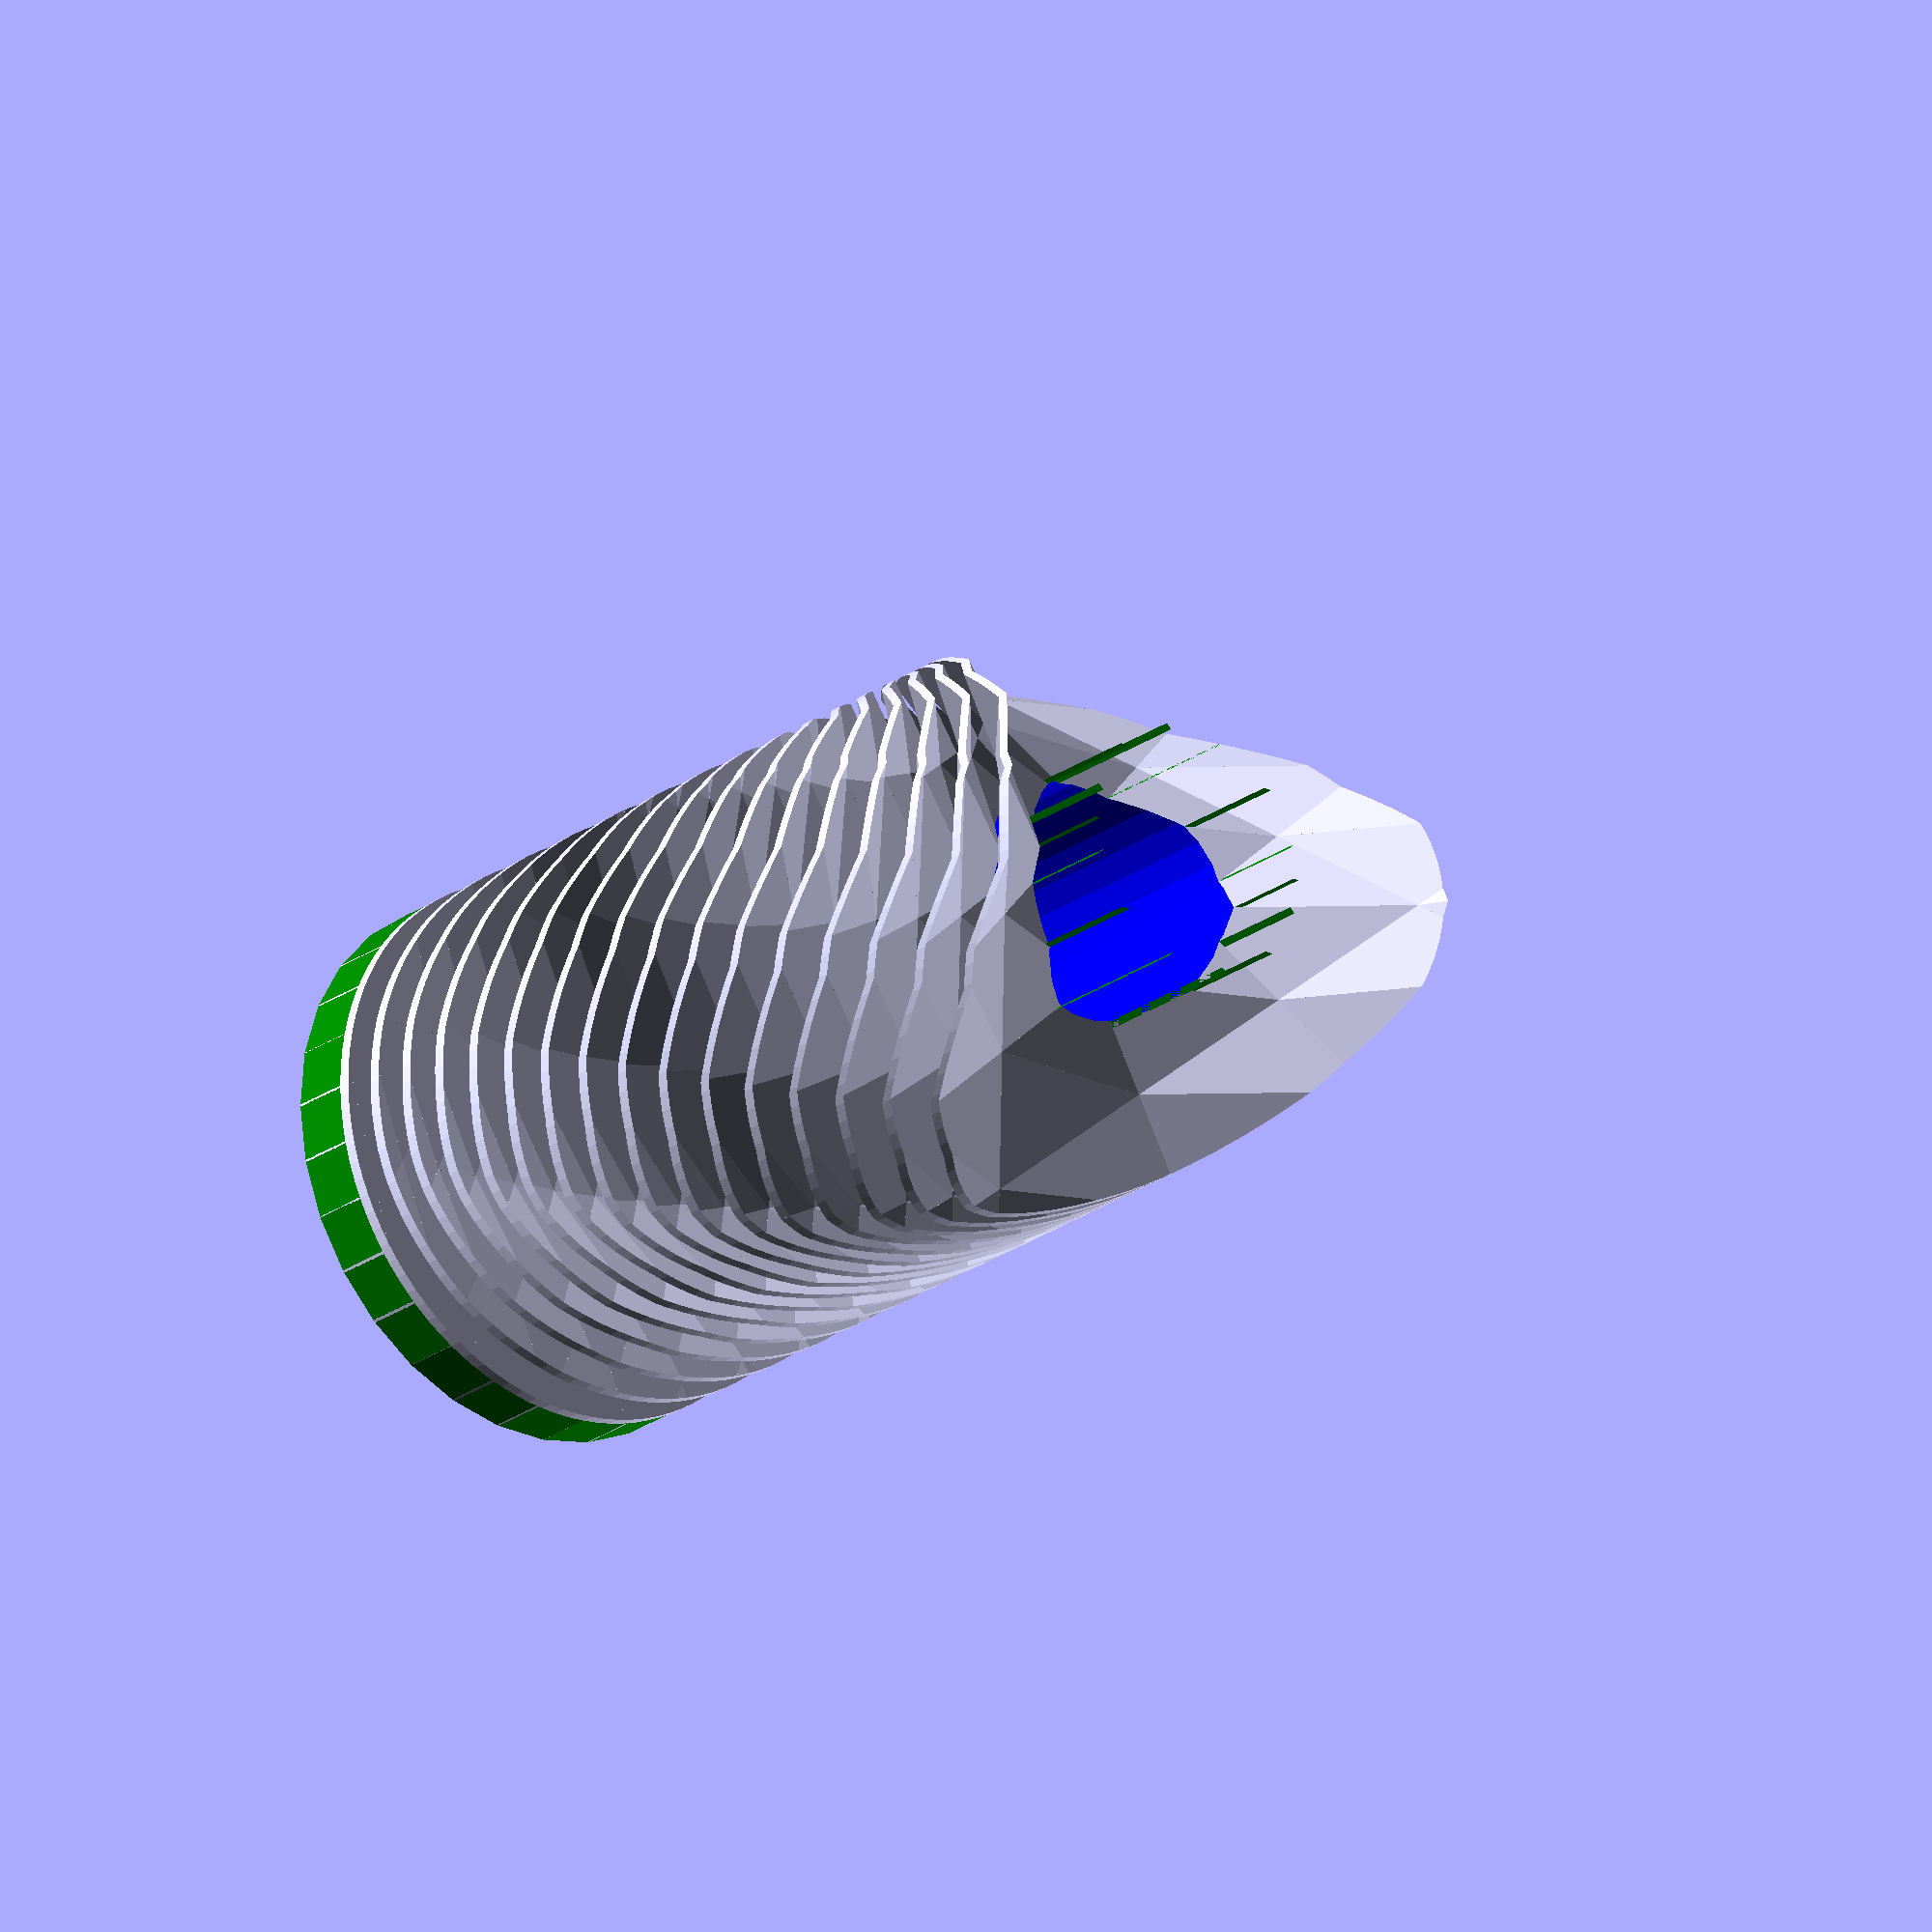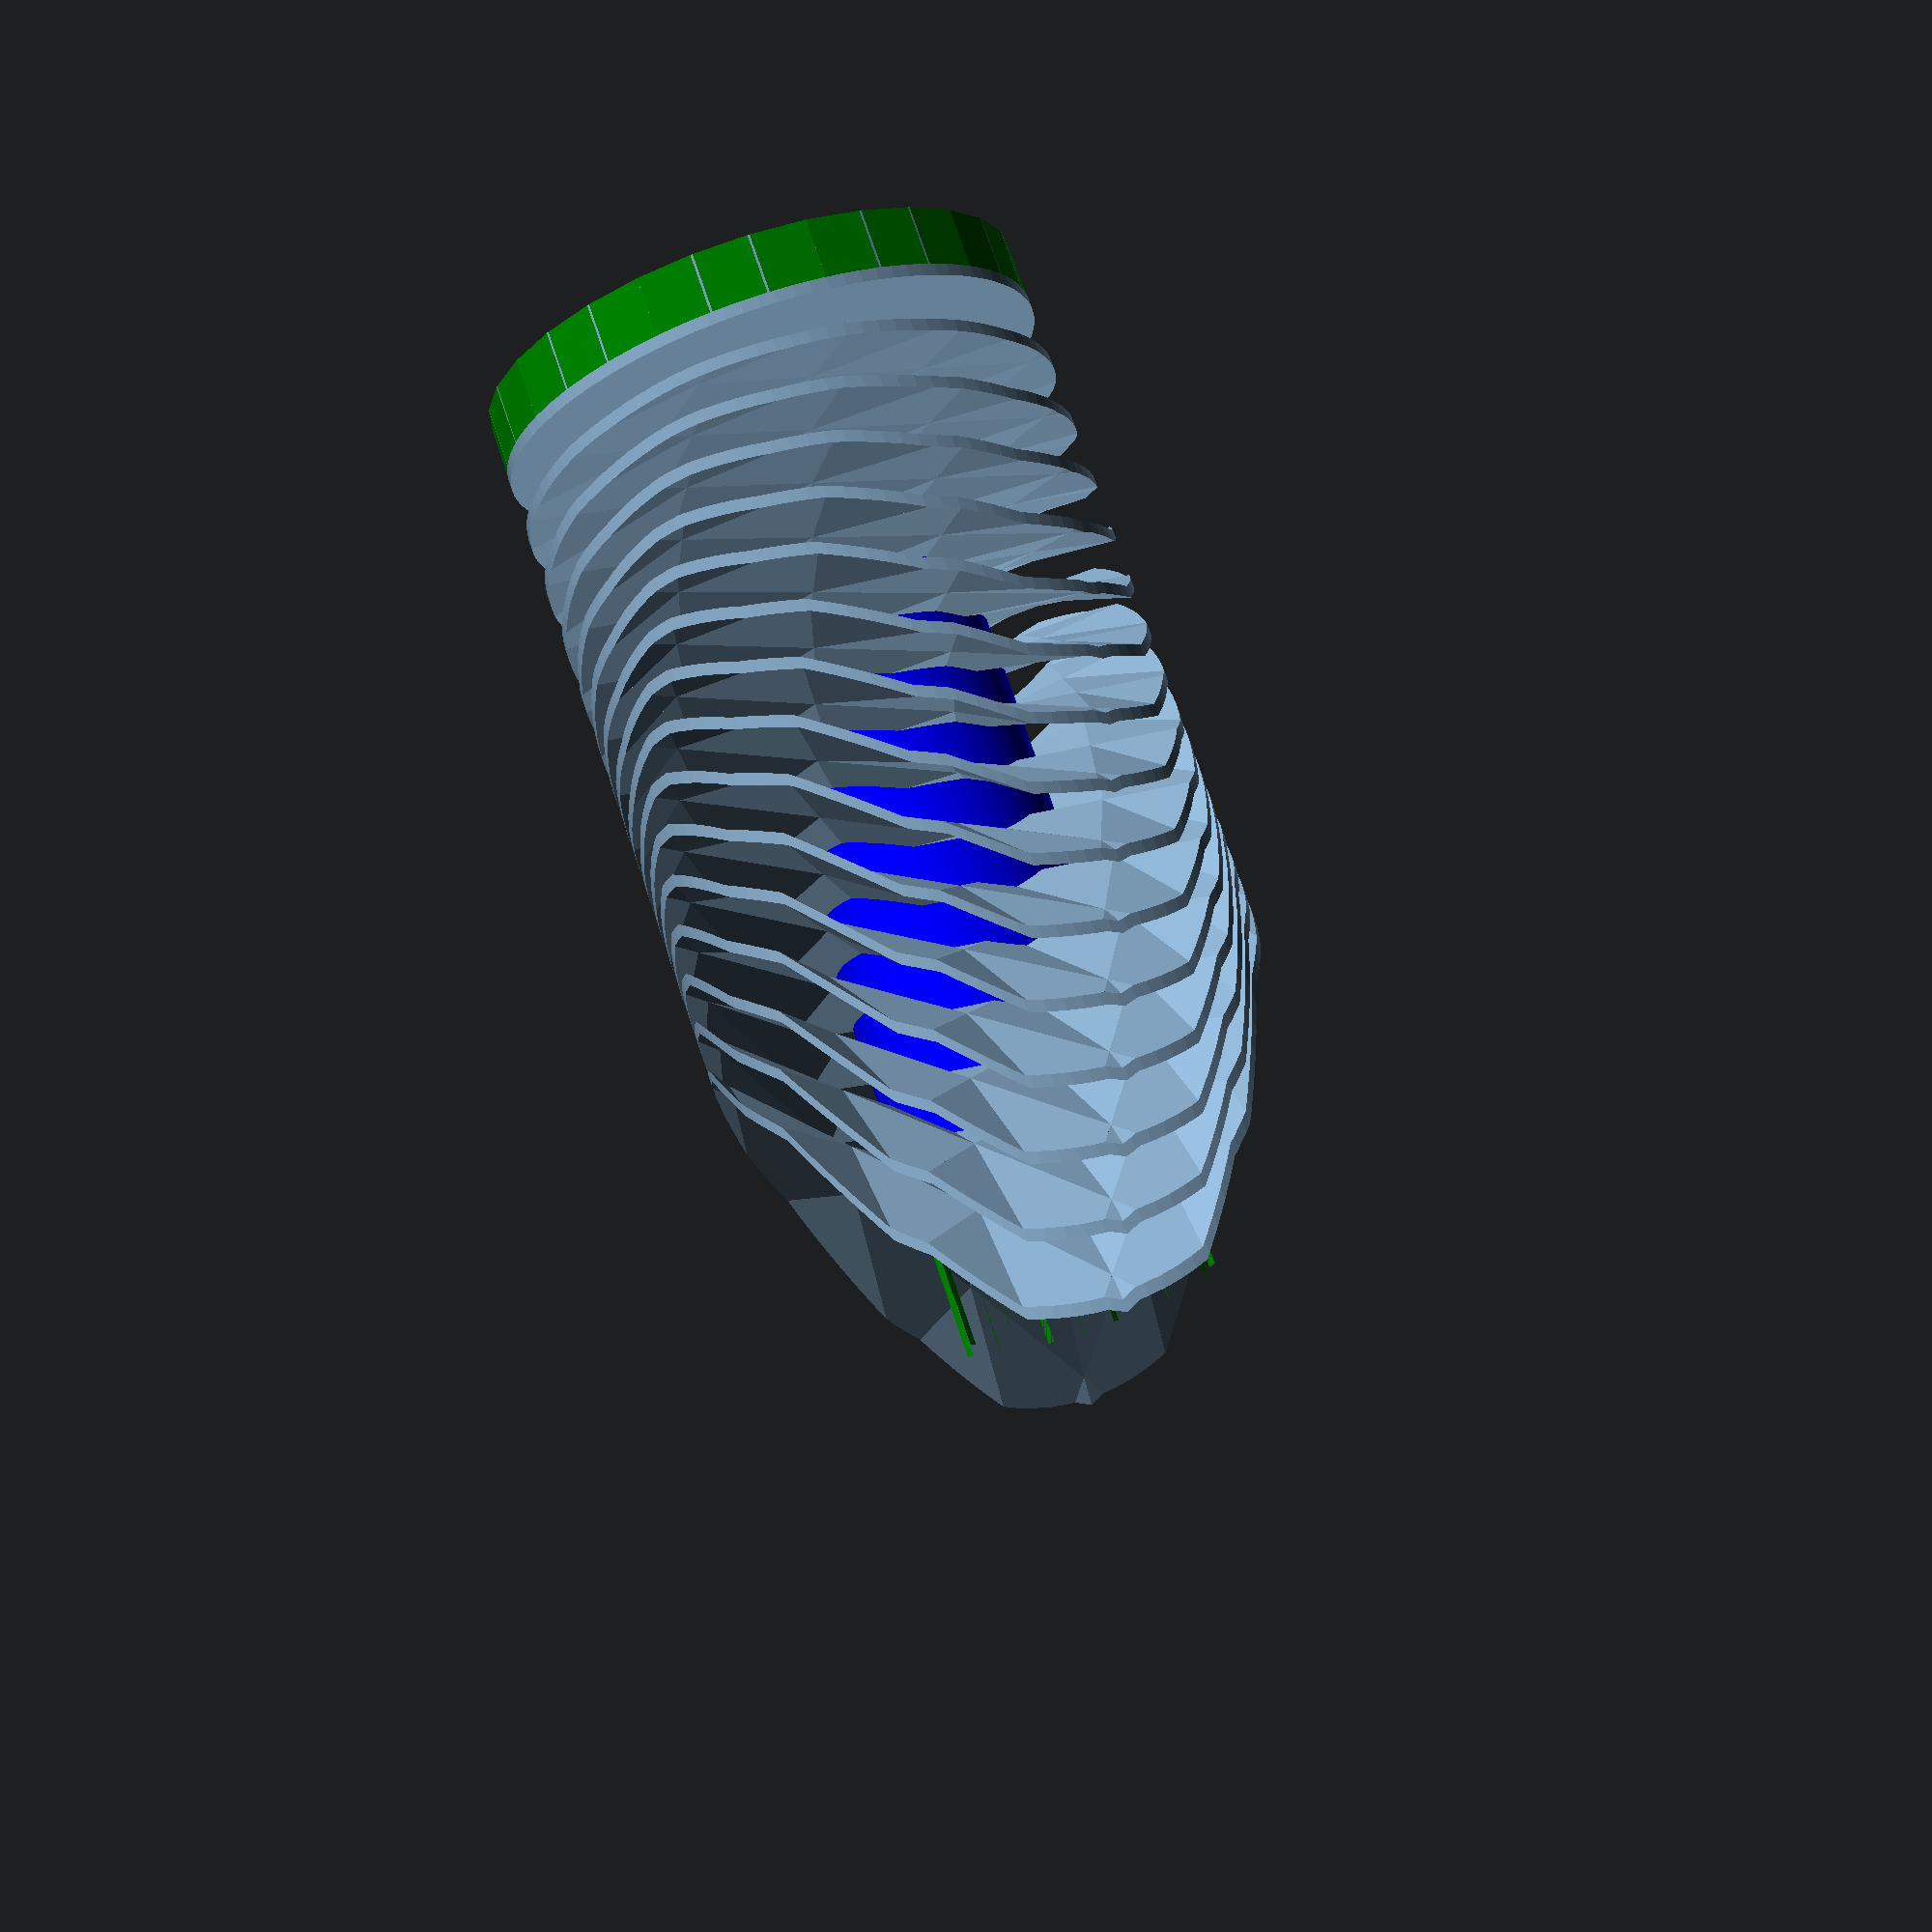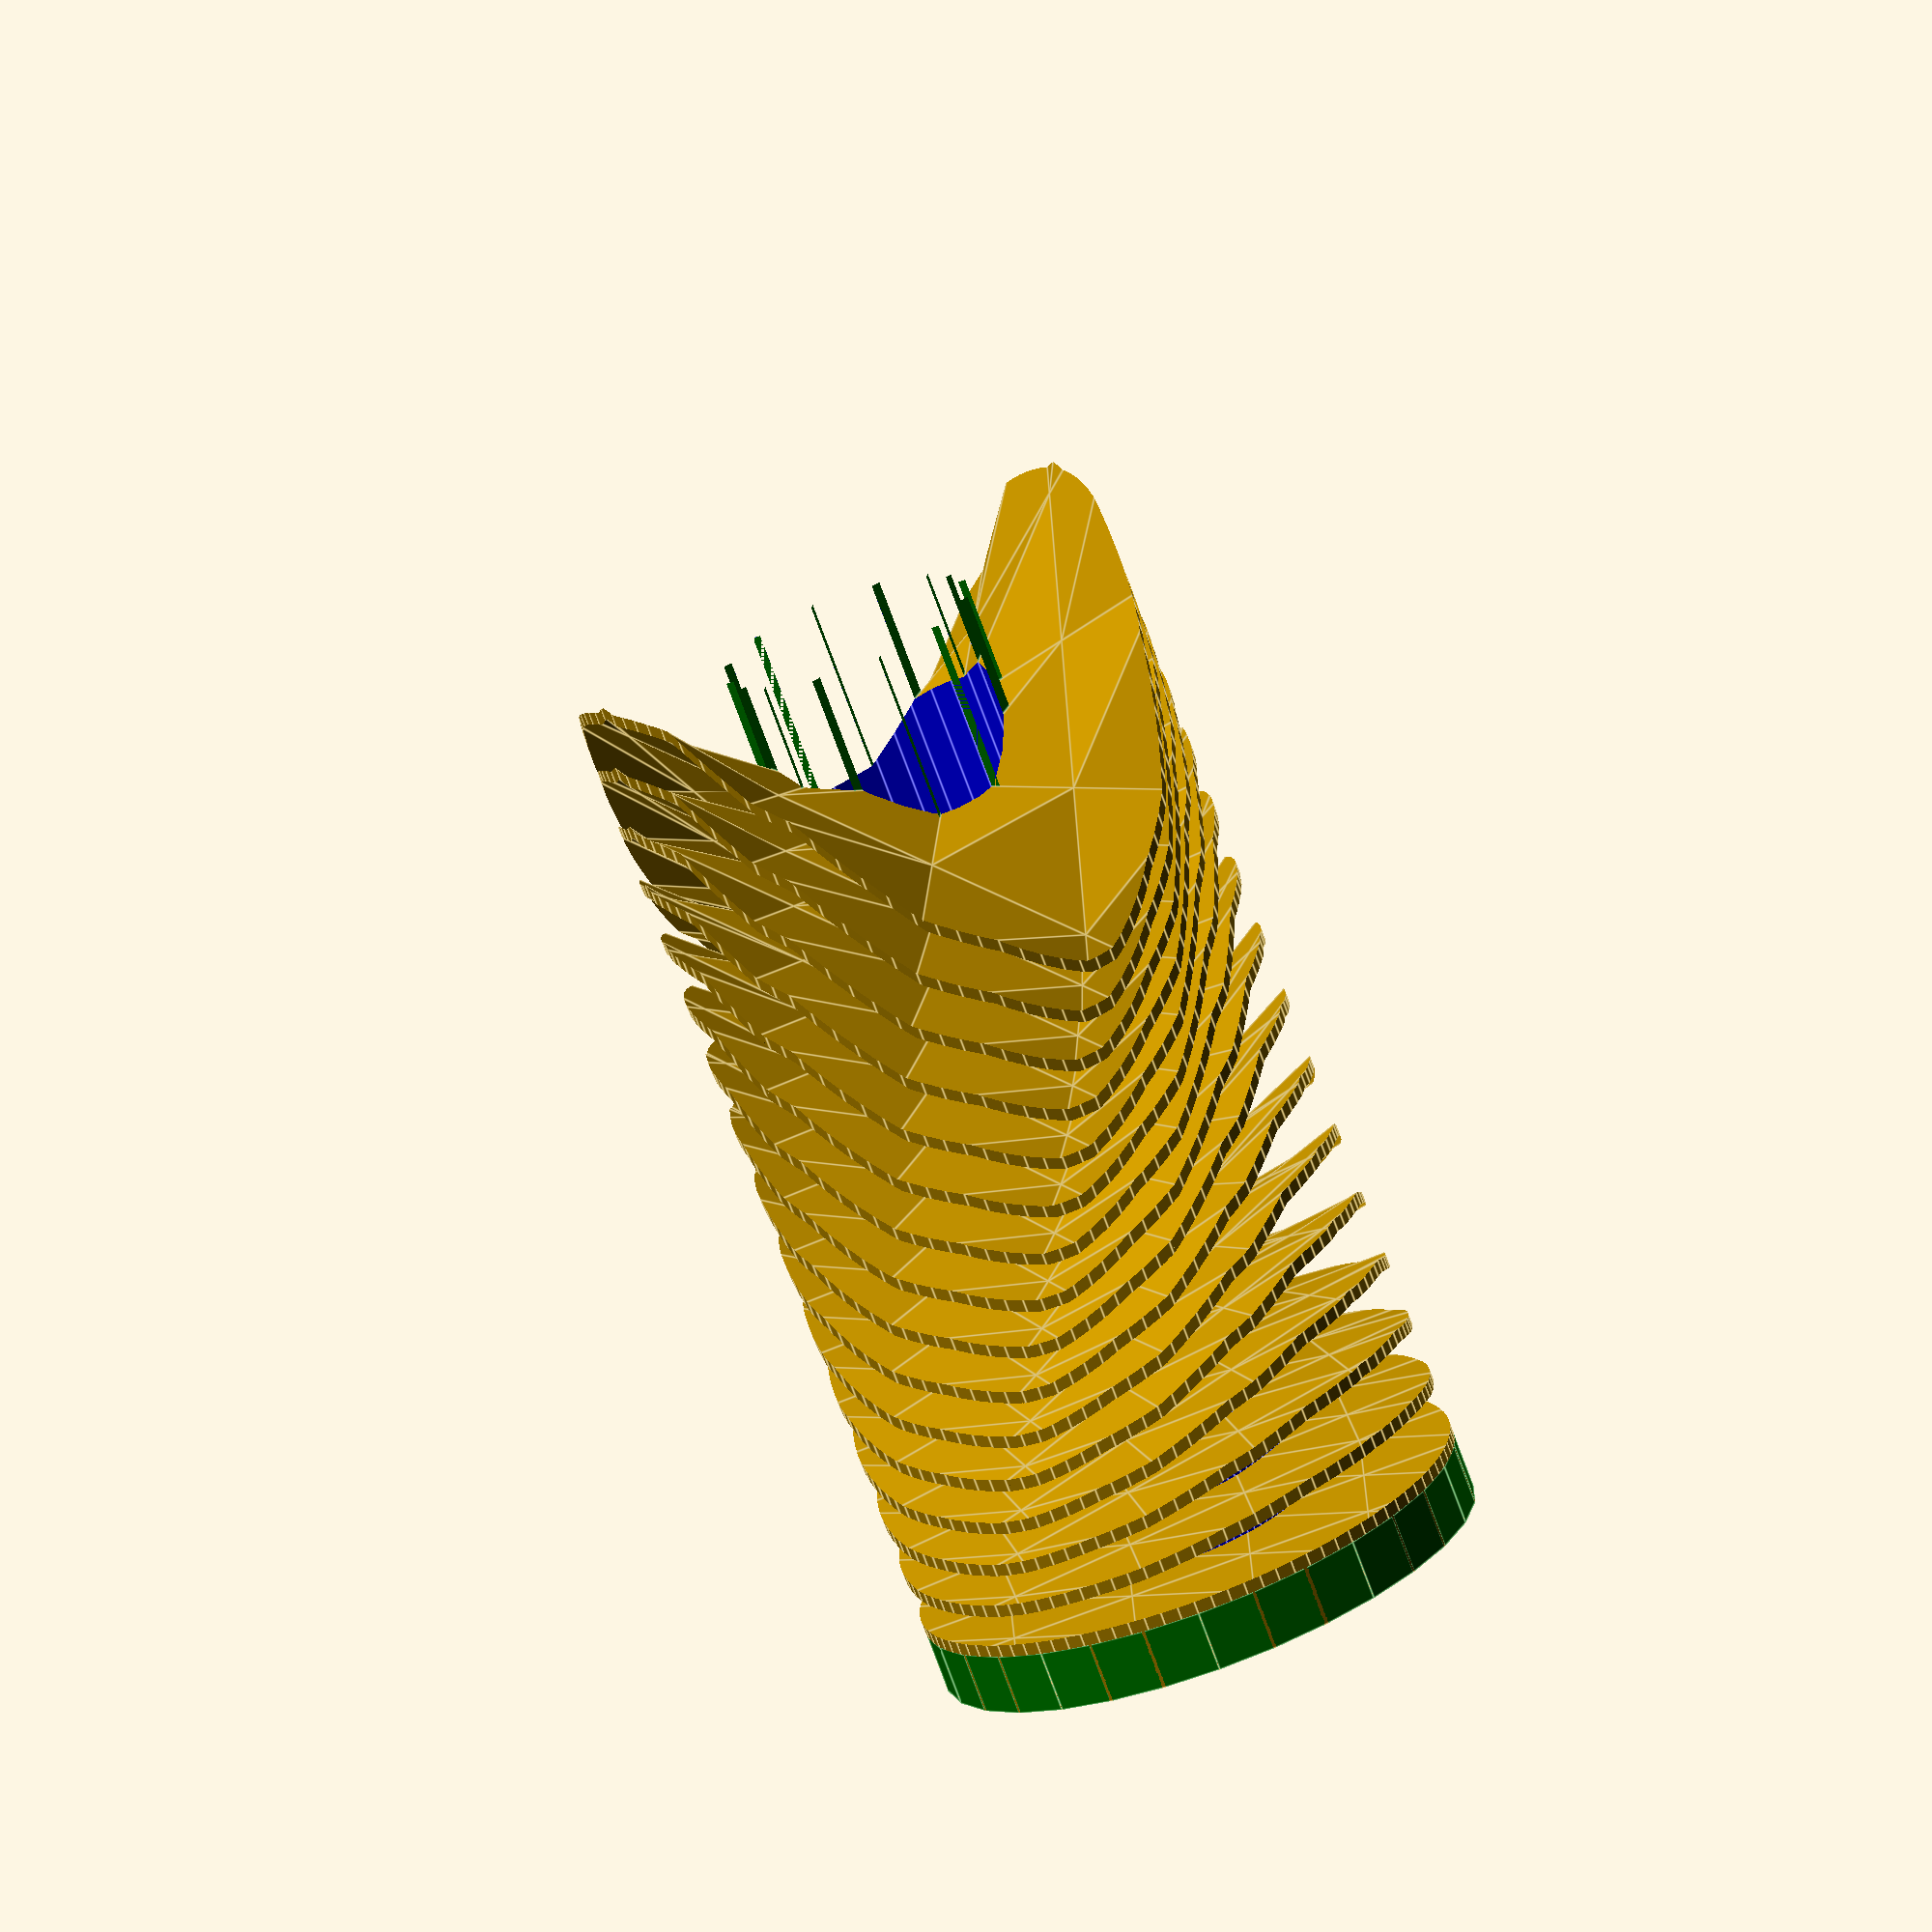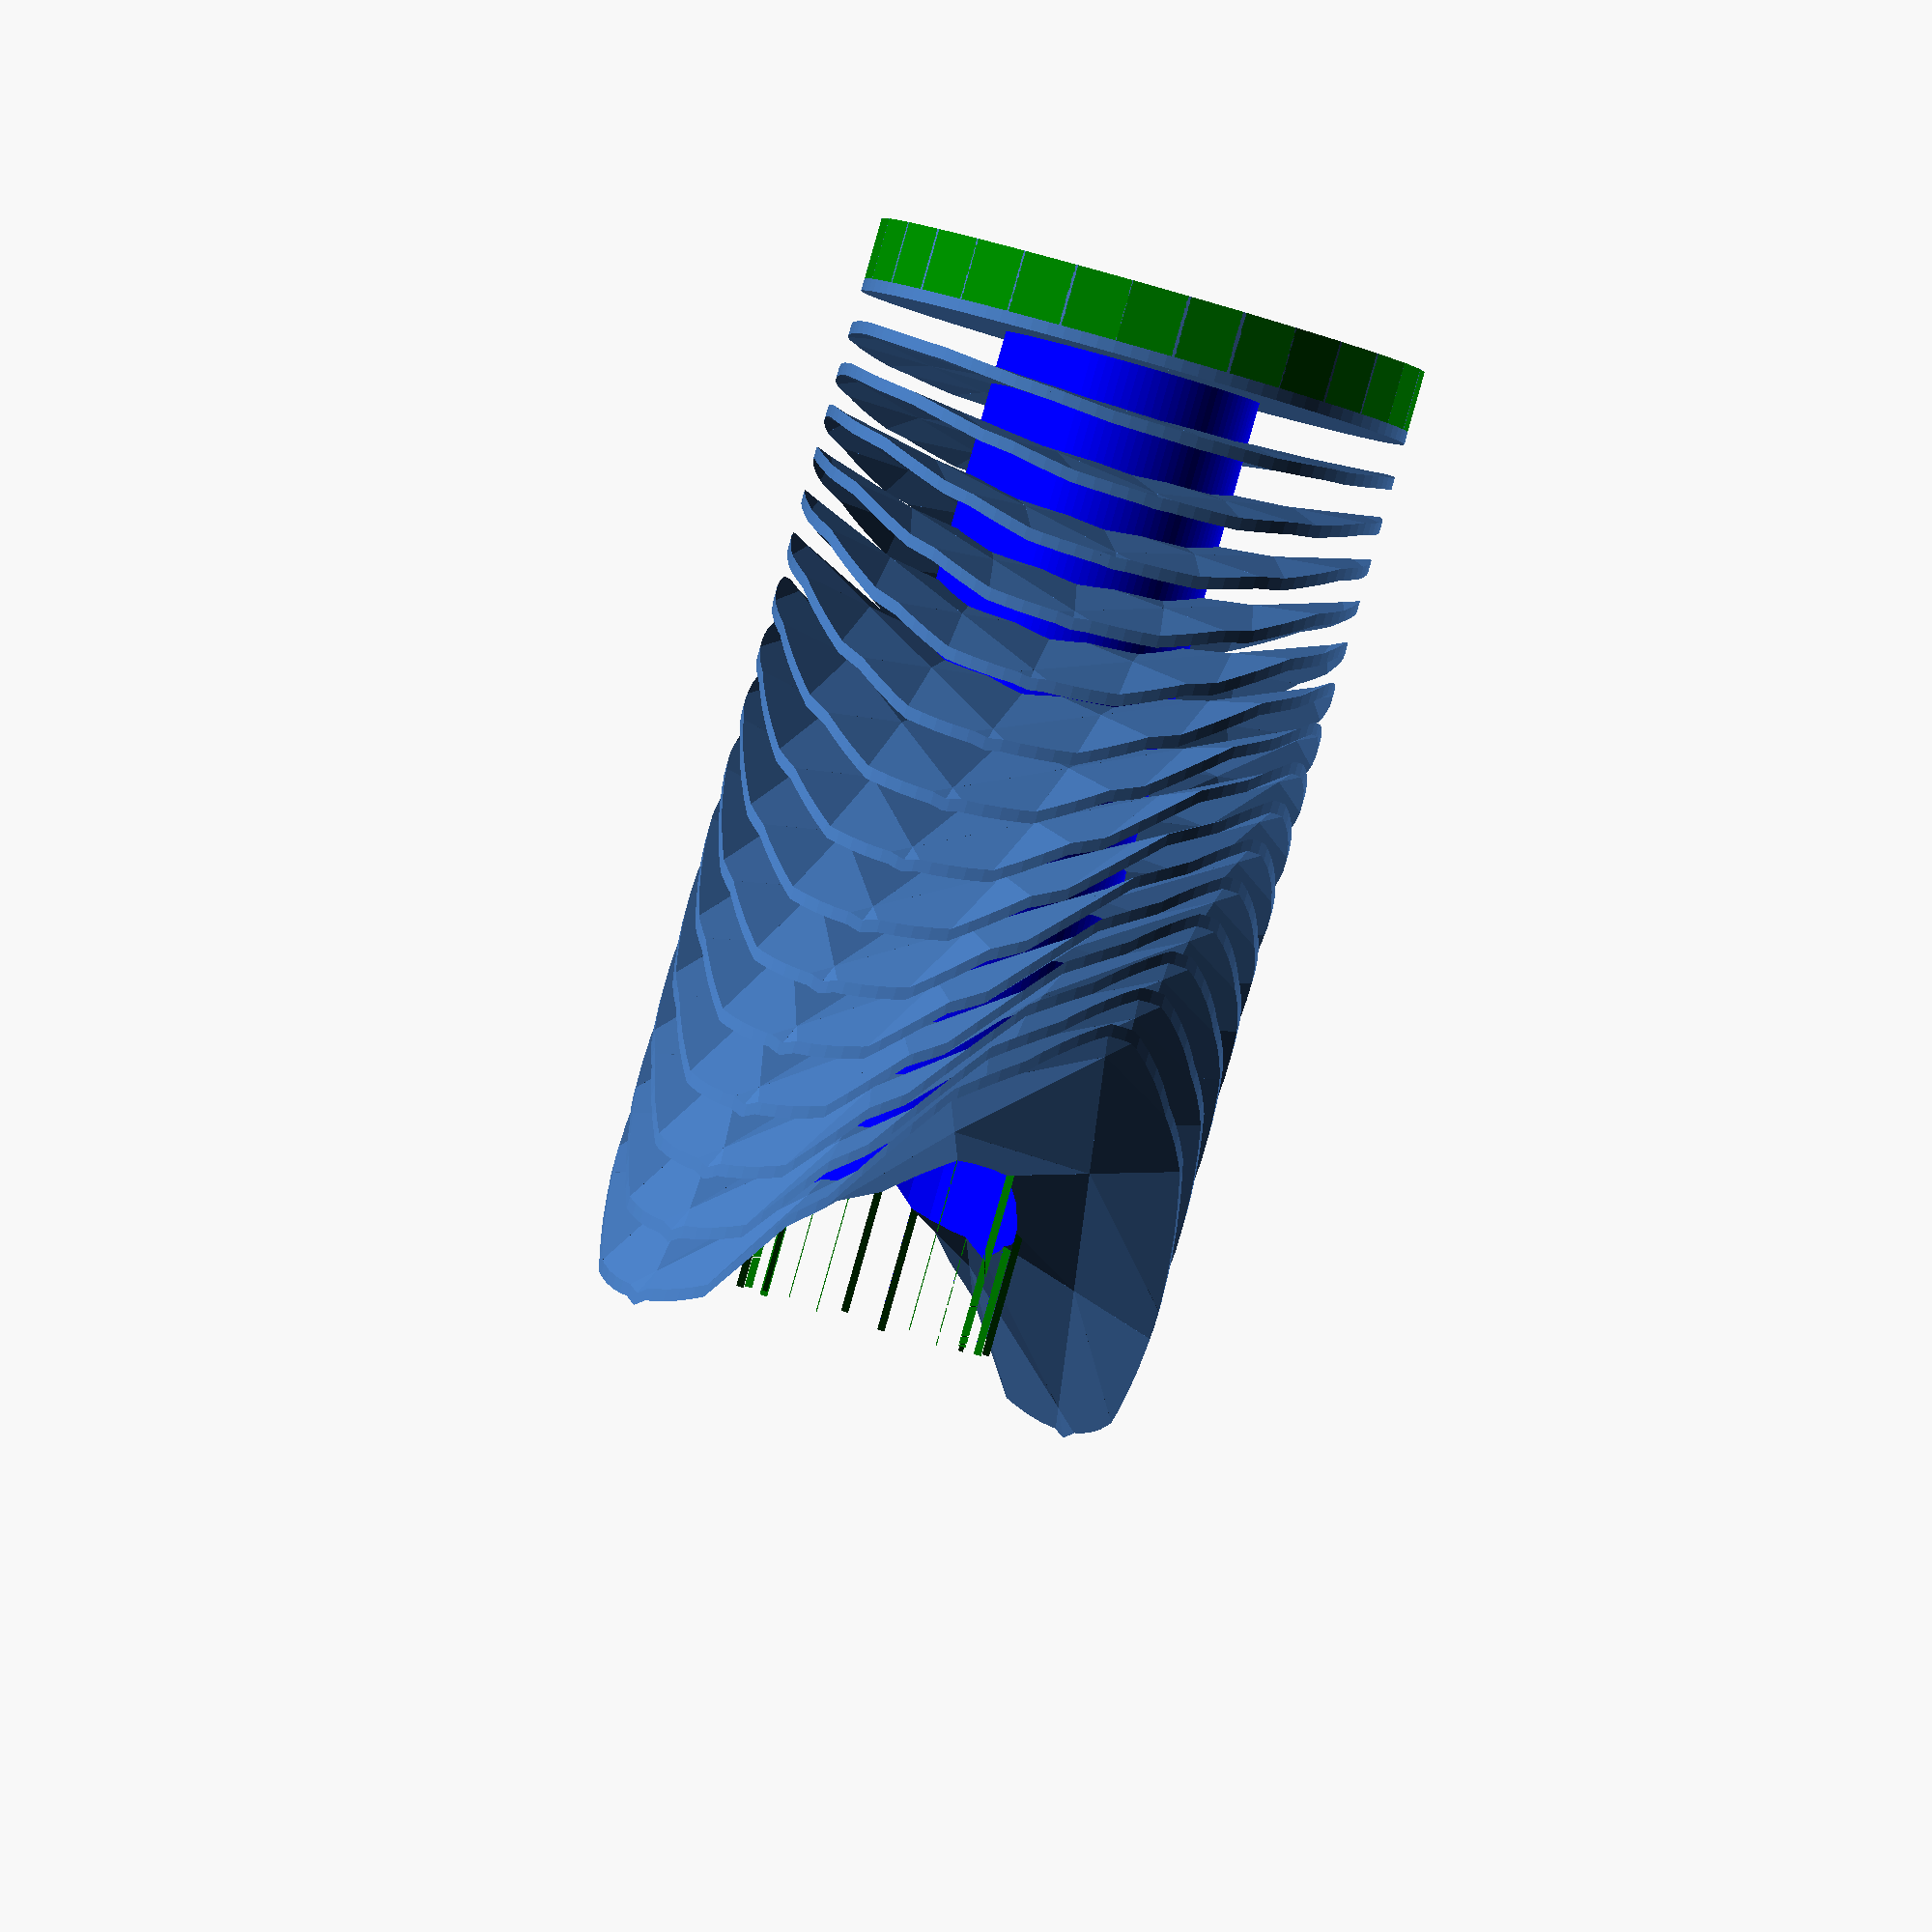
<openscad>
// Used and heavily modified original code from 
//      OpenSCAD 3D surface plotter, z(x,y)
//      Dan Newman, dan newman @ mtbaldy us
//      8 April 2011
//      10 June 2012 (revised)

// Chips-v2 model Pasi Takala Nov 2016
// My edits in  short: Plotter had only top surface, now both top&bottom are functions
//                  Had to extract function code to actual program, as I could not figure out
//                  how to pass a function to function as parameter, thus my resulting code is a bit
//                  of a mess here.


// top and bottom level function for leaves
function z(x,y,b) = x*y*(b/500)+b*9+12;  // this be top of each leave
function z2(x,y,b) = x*y*(b/500)+b*9-2+12; //this be bottom ("-2" = 2mm thickness)

// top cutter funtion to cut everything above top leave (to make center tube match curvy top)
function c(x,y,b) = x*y*(b/500)+b*9+120; // put the cutter top surface high enough
function c2(x,y,b) = x*y*(b/500)+b*9+12; // cutter bottom surface matches top leaf upper surface

// Below:
// 1) As iterrators produce square shaped leaves, a cylinder cuts them to round
// 2) bottom cylinder iss added
// 3) center pole cylinder is added
// 4) center pylon is cut with top cutter (first iterator part)
// 5) Leaves are added (latter longer iteration part)
// 6) center hole is cut
// done.
// All units in millimeters. Note that this is impossible to print vertically without supports,
// horizontally with PLA this is in limits (most overhangs are <60 degree some over)

intersection()      //this allows cylinder to limit the space of everything else
{
    cylinder (h = 180, r=45, center = false, $fn=100);  // cuts the shape to spherical form
    difference()
    {
        union() //everything inside cylinder
        {
       //     color("red") translate([0,0,180])  cylinder (h=10,r=50, center=false); //visual debug
            color("green") cylinder (h=10, r=45, center=false);                      //bottom piece

            difference()  // center pylon cut with top
            {
                color("blue") cylinder (h=170, r=21, center = false, $fn=100); // center pylon
                union() //union of top cutter polyhedrons
                {
                    rotate ([0,0,75]) color("green") 
                    {
                        base=15;  //cut the tube
                        dx=20;  // use 5 for production quality
                        dy=20;  // use 20 for testing for speed 
                        for ( x = [-50 : dx: 50] )
                        {   
                            for ( y = [-50 : dy : 50] )
                            {
                                polyhedron(points=[[x,y,c2(x,y,base)], [x+dx,y,c2(x+dx,y,base)], 
                                               [x,y,c(x,y,base)], [x+dx,y,c(x+dx,y,base)],
                                               [x+dx,y+dy,c2(x+dx,y+dy,base)], 
                                               [x+dx,y+dy,c(x+dx,y+dy,base)]], triangles=prism_faces_1);
                                polyhedron(points=[[x,y,c2(x,y,base)], [x,y,c(x,y,base)], 
                                               [x,y+dy,c2(x,y+dy,base)], [x+dx,y+dy,c2(x+dx,y+dy,base)],
                                               [x,y+dy,c(x,y+dy,base)], [x+dx,y+dy,c(x+dx,y+dy,base)]],
                                               triangles=prism_faces_2);
                            }
                        }
                    }
                }
            }

            for ( base = [0:1:15] )  // iterator for leaves in the form
             {
                rotate ([0,0,base*5]) //putting a small twist there
                union()
                {
                    dx=20; // similar as above, defines the number of elements in one leave
                    dy=20;
                    for ( x = [-50 : dx: 50] )
                    {
                        for ( y = [-50 : dy : 50] )
                        {
                            polyhedron(points=[[x,y,z2(x,y,base)], [x+dx,y,z2(x+dx,y,base)], 
                                               [x,y,z(x,y,base)], [x+dx,y,z(x+dx,y,base)],
                                               [x+dx,y+dy,z2(x+dx,y+dy,base)], 
                                               [x+dx,y+dy,z(x+dx,y+dy,base)]], triangles=prism_faces_1);
                            polyhedron(points=[[x,y,z2(x,y,base)], [x,y,z(x,y,base)], 
                                               [x,y+dy,z2(x,y+dy,base)], [x+dx,y+dy,z2(x+dx,y+dy,base)],
                                               [x,y+dy,z(x,y+dy,base)], [x+dx,y+dy,z(x+dx,y+dy,base)]],
                                               triangles=prism_faces_2);
                        }
                    }
                }
            }
        }
        translate ([0,0,-1]) color("blue") cylinder (h=172, r=20, center = false); // center pylon hole
    }
}

// Our NxM grid is NxM cubes, each cube split into 2 upright prisms
prism_faces_1 = [ [3,2,5],[4,0,1], [0,2,1],[2,3,1], [1,3,4],[3,5,4], [5,2,4],[2,0,4] ];
prism_faces_2 = [[4,5,1],[2,0,3], [5,4,2],[2,3,5], [4,1,0],[0,2,4], [1,5,3],[3,0,1]];


</openscad>
<views>
elev=203.3 azim=299.4 roll=219.5 proj=o view=solid
elev=283.2 azim=212.0 roll=341.2 proj=p view=wireframe
elev=252.5 azim=88.0 roll=160.0 proj=o view=edges
elev=91.9 azim=337.8 roll=164.2 proj=o view=solid
</views>
